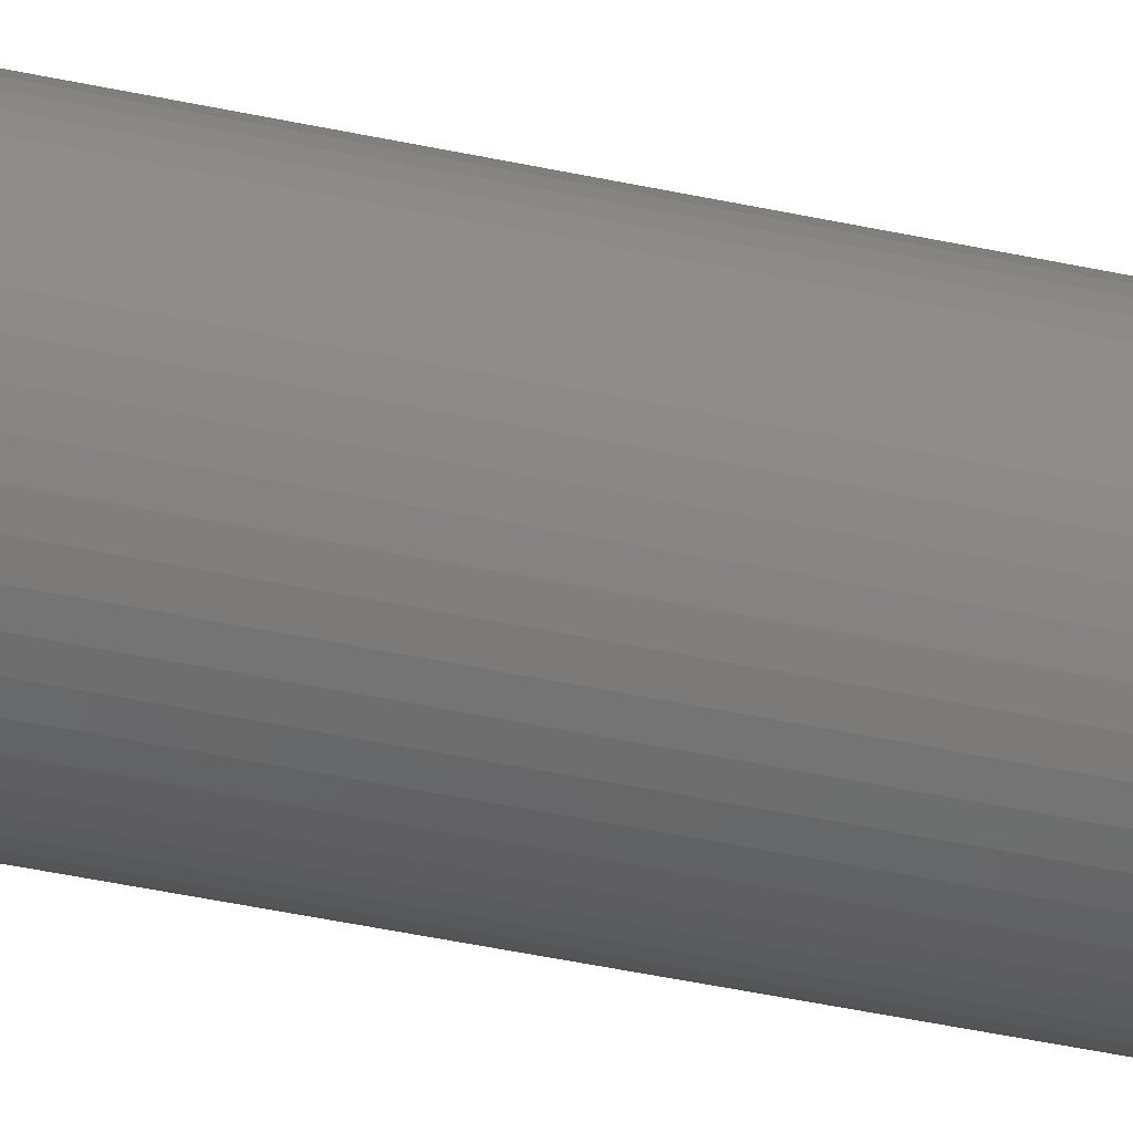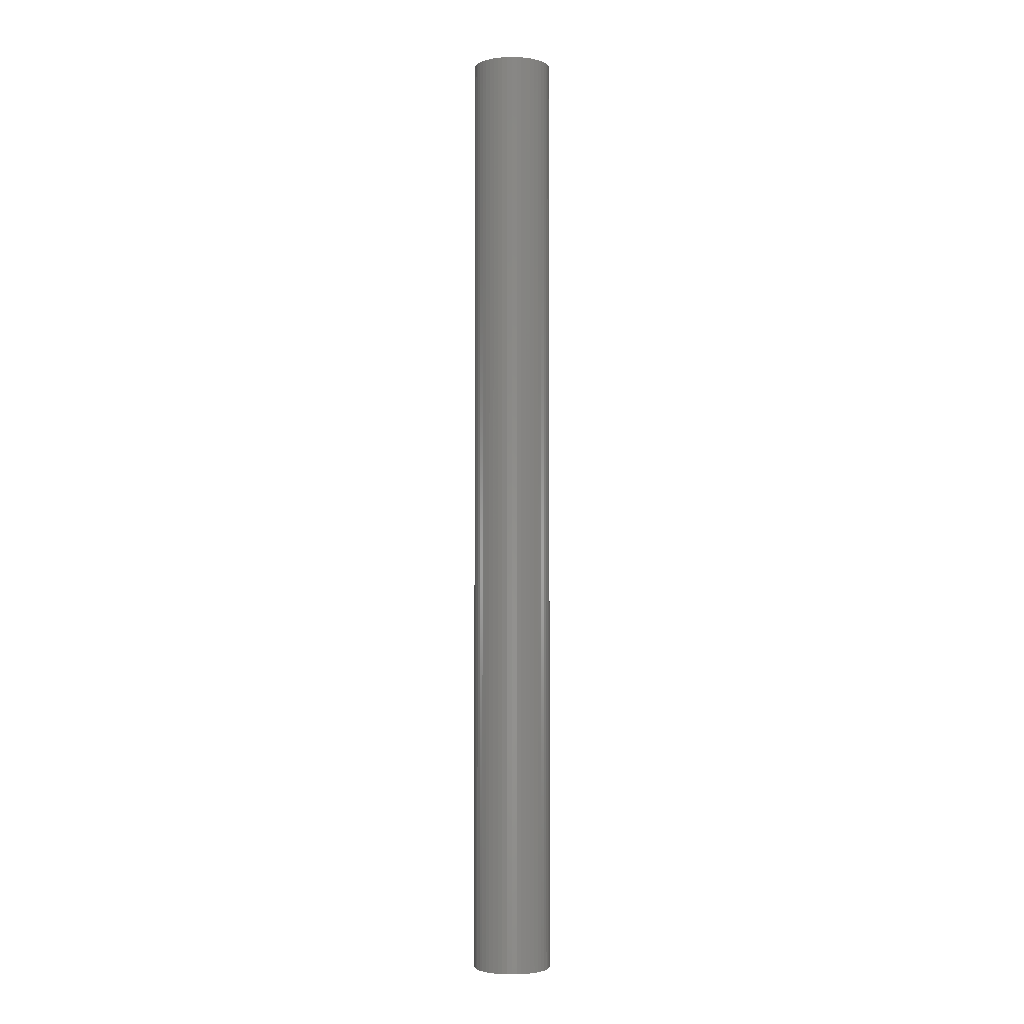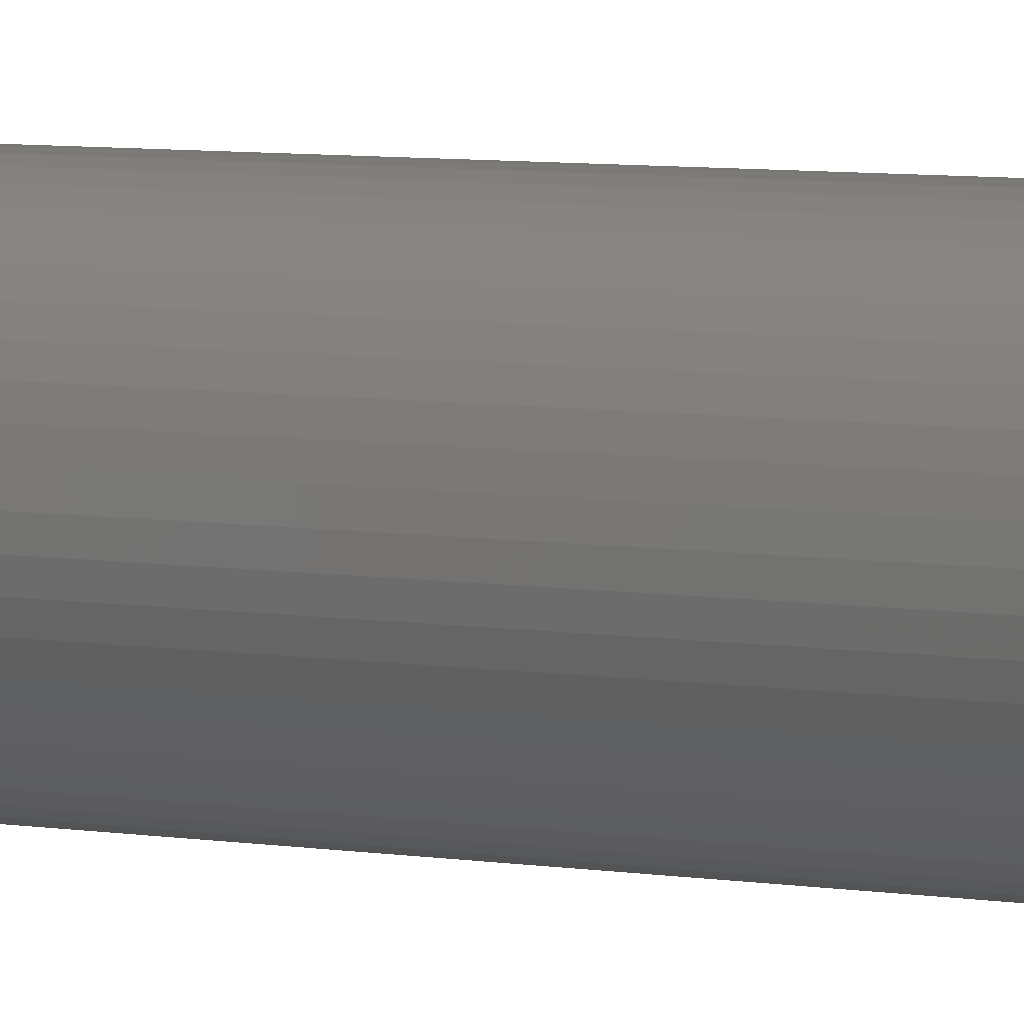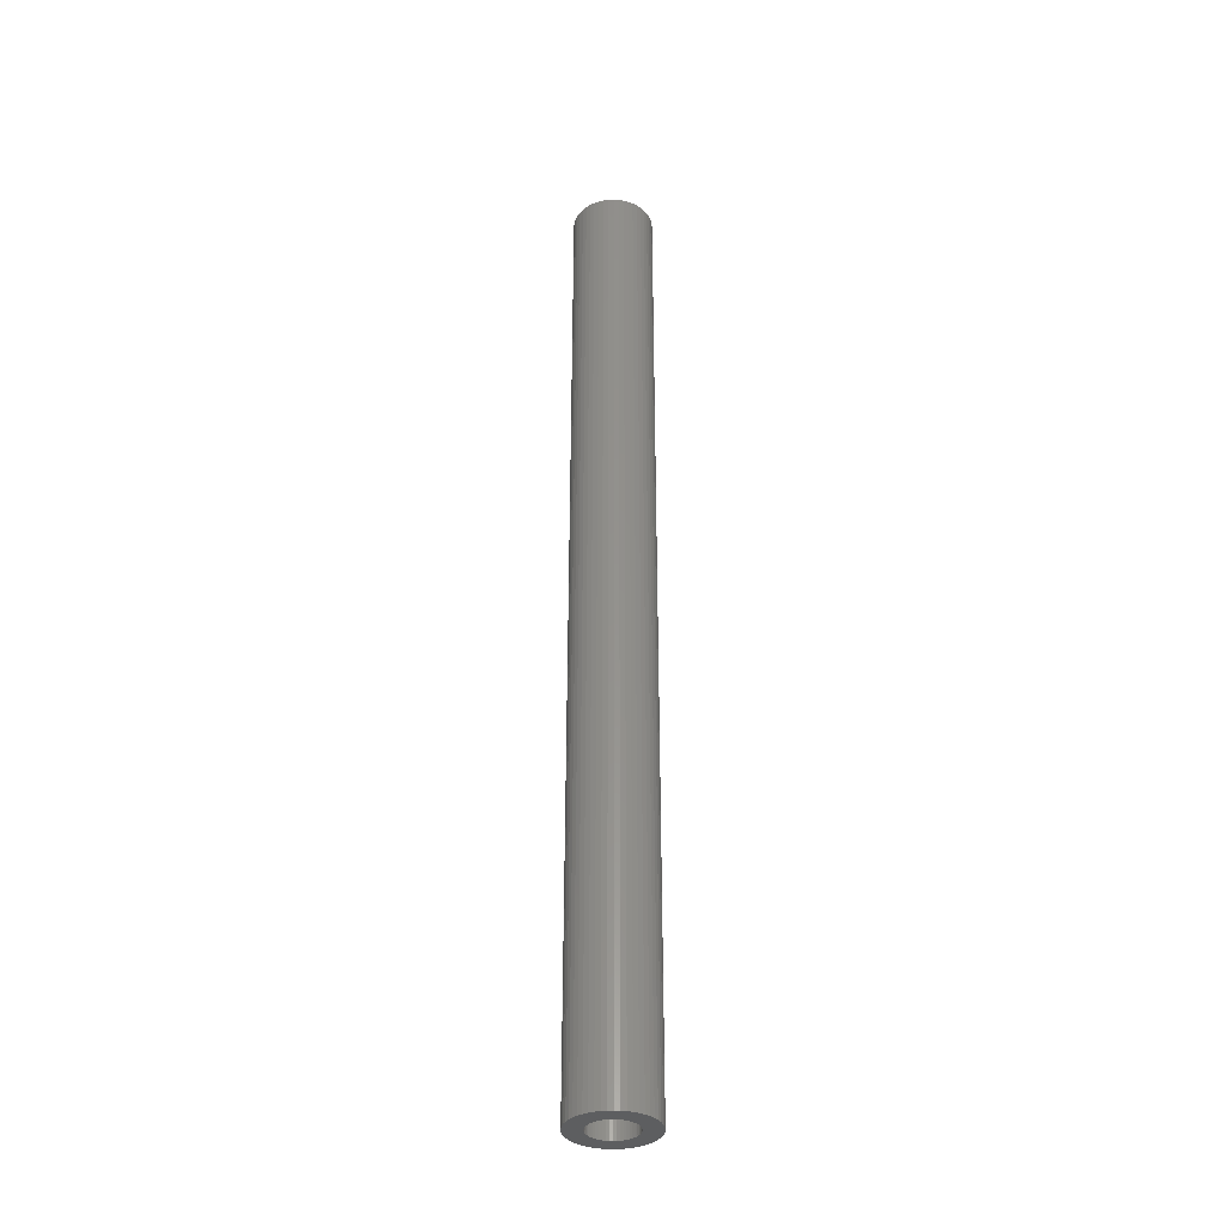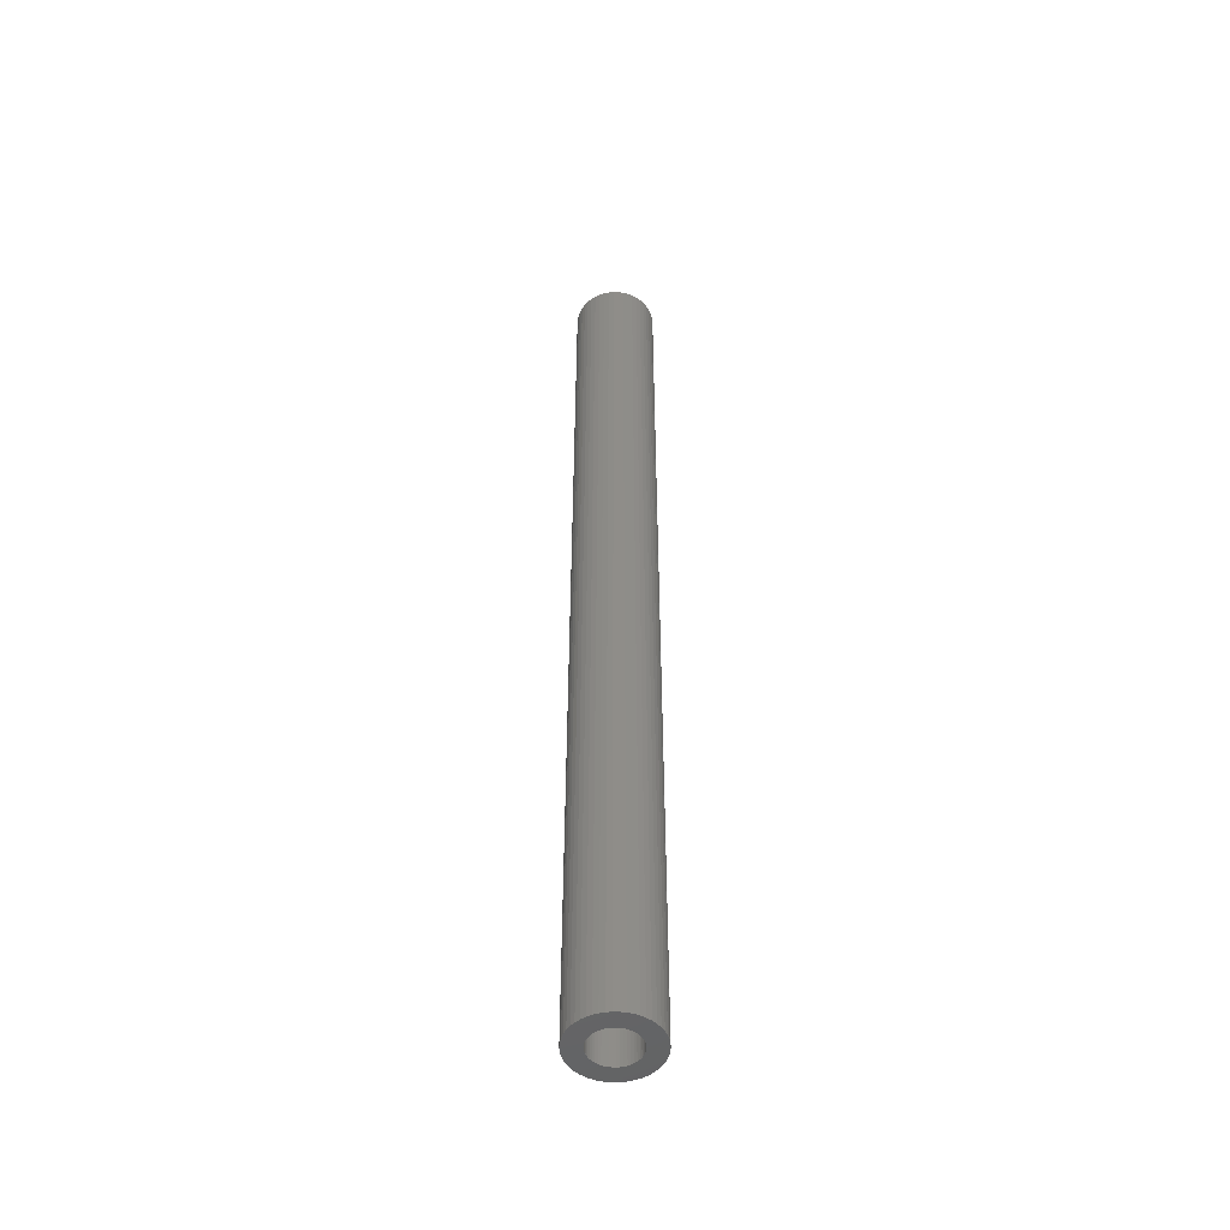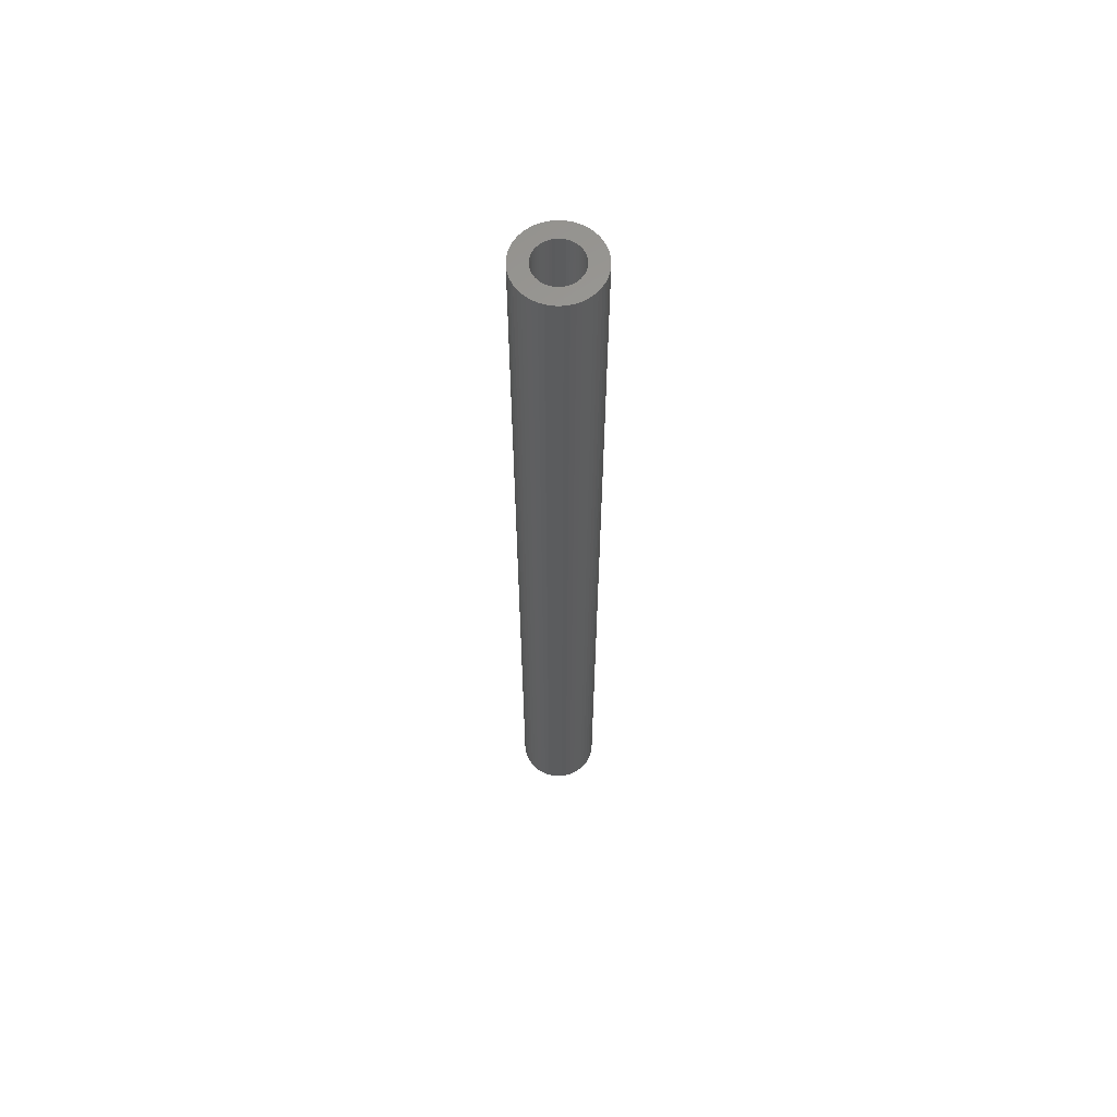
<metadata>
{"format":"stl","ext":"stl","renderer":"f3d","projection":"perspective","resolution":1024,"background":"white","views":[{"elev":-32.2,"azim":71.6,"up":"+Y"},{"elev":-2.6,"azim":-161.7,"up":"+Z"},{"elev":3.1,"azim":135.7,"up":"+Y"},{"elev":-34.9,"azim":-26.1,"up":"+Z"},{"elev":-49.9,"azim":-174.1,"up":"+Z"},{"elev":62.2,"azim":127.6,"up":"+Z"}]}
</metadata>
<code>
# stl→obj: 200 verts, 400 faces
v 4 0 48
v 3.968 0.5013 -48
v 3.968 0.5013 48
v 4 0 -48
v -4 0 -48
v -3.968 0.5013 48
v -3.968 0.5013 -48
v -4 0 48
v 0.2512 3.992 -48
v -0.2512 3.992 48
v 0.2512 3.992 48
v -0.2512 3.992 -48
v -0.2512 -3.992 -48
v 0.2512 -3.992 48
v -0.2512 -3.992 48
v 0.2512 -3.992 -48
v 2.916 2.738 -48
v 2.55 3.082 48
v 2.916 2.738 48
v 2.55 3.082 -48
v -2.55 3.082 -48
v -2.916 2.738 48
v -2.55 3.082 48
v -2.916 2.738 -48
v -1.236 3.804 -48
v -1.703 3.619 48
v -1.236 3.804 48
v -1.703 3.619 -48
v 3.719 1.472 48
v 3.505 1.927 -48
v 3.505 1.927 48
v 3.719 1.472 -48
v 3.236 2.351 -48
v 3.236 2.351 48
v 1.703 3.619 -48
v 1.236 3.804 48
v 1.703 3.619 48
v 1.236 3.804 -48
v 0.7495 3.929 48
v 0.7495 3.929 -48
v 2.143 3.377 48
v 2.143 3.377 -48
v -3.719 1.472 -48
v -3.505 1.927 48
v -3.505 1.927 -48
v -3.719 1.472 48
v -3.236 2.351 -48
v -3.236 2.351 48
v -3.874 0.9948 -48
v -3.874 0.9948 48
v -2.143 3.377 48
v -2.143 3.377 -48
v -0.7495 3.929 -48
v -0.7495 3.929 48
v 0.7495 -3.929 48
v 0.7495 -3.929 -48
v 1.236 -3.804 -48
v 1.703 -3.619 48
v 1.236 -3.804 48
v 1.703 -3.619 -48
v 3.874 0.9948 48
v 3.874 0.9948 -48
v 2.25 0 48
v 2.232 0.282 48
v 3.968 -0.5013 48
v 2.179 0.5596 48
v 2.232 -0.282 48
v 2.092 0.8283 48
v 3.874 -0.9948 48
v 1.972 1.084 48
v 2.179 -0.5596 48
v 1.82 1.323 48
v 3.719 -1.472 48
v 1.64 1.54 48
v 2.092 -0.8283 48
v 3.505 -1.927 48
v 1.434 1.734 48
v 1.206 1.9 48
v 0.958 2.036 48
v 0.6953 2.14 48
v 0.4216 2.21 48
v 0.1413 2.246 48
v -0.1413 2.246 48
v -0.4216 2.21 48
v -0.6953 2.14 48
v -0.958 2.036 48
v -1.206 1.9 48
v -1.434 1.734 48
v -1.64 1.54 48
v -1.82 1.323 48
v -1.972 1.084 48
v -2.092 0.8283 48
v 1.972 -1.084 48
v 3.236 -2.351 48
v 1.82 -1.323 48
v 2.916 -2.738 48
v 1.64 -1.54 48
v 2.55 -3.082 48
v 1.434 -1.734 48
v 2.143 -3.377 48
v 1.206 -1.9 48
v 0.958 -2.036 48
v 0.6953 -2.14 48
v 0.4216 -2.21 48
v 0.1413 -2.246 48
v -0.1413 -2.246 48
v -0.4216 -2.21 48
v -0.7495 -3.929 48
v -0.6953 -2.14 48
v -1.236 -3.804 48
v -0.958 -2.036 48
v -1.703 -3.619 48
v -1.206 -1.9 48
v -2.143 -3.377 48
v -1.434 -1.734 48
v -2.55 -3.082 48
v -1.64 -1.54 48
v -2.916 -2.738 48
v -1.82 -1.323 48
v -3.236 -2.351 48
v -1.972 -1.084 48
v -3.505 -1.927 48
v -2.092 -0.8283 48
v -3.719 -1.472 48
v -2.179 -0.5596 48
v -3.874 -0.9948 48
v -2.232 -0.282 48
v -3.968 -0.5013 48
v -2.25 0 48
v -2.179 0.5596 48
v -2.232 0.282 48
v 3.968 -0.5013 -48
v 2.143 -3.377 -48
v 3.236 -2.351 -48
v 2.916 -2.738 -48
v 3.874 -0.9948 -48
v 3.719 -1.472 -48
v -2.916 -2.738 -48
v -2.55 -3.082 -48
v -3.505 -1.927 -48
v -3.719 -1.472 -48
v -3.236 -2.351 -48
v 2.25 0 -48
v 2.232 -0.282 -48
v 2.179 -0.5596 -48
v 2.232 0.282 -48
v 2.092 -0.8283 -48
v 3.505 -1.927 -48
v 1.972 -1.084 -48
v 2.179 0.5596 -48
v 1.82 -1.323 -48
v 1.64 -1.54 -48
v 2.55 -3.082 -48
v 2.092 0.8283 -48
v 1.434 -1.734 -48
v 1.206 -1.9 -48
v 0.958 -2.036 -48
v 0.6953 -2.14 -48
v 0.4216 -2.21 -48
v 0.1413 -2.246 -48
v -0.1413 -2.246 -48
v -0.4216 -2.21 -48
v -0.7495 -3.929 -48
v -0.6953 -2.14 -48
v -1.236 -3.804 -48
v -0.958 -2.036 -48
v -1.703 -3.619 -48
v -1.206 -1.9 -48
v -2.143 -3.377 -48
v -1.434 -1.734 -48
v -1.64 -1.54 -48
v -1.82 -1.323 -48
v -1.972 -1.084 -48
v -2.092 -0.8283 -48
v 1.972 1.084 -48
v 1.82 1.323 -48
v 1.64 1.54 -48
v 1.434 1.734 -48
v 1.206 1.9 -48
v 0.958 2.036 -48
v 0.6953 2.14 -48
v 0.4216 2.21 -48
v 0.1413 2.246 -48
v -0.1413 2.246 -48
v -0.4216 2.21 -48
v -0.6953 2.14 -48
v -0.958 2.036 -48
v -1.206 1.9 -48
v -1.434 1.734 -48
v -1.64 1.54 -48
v -1.82 1.323 -48
v -1.972 1.084 -48
v -2.092 0.8283 -48
v -2.179 0.5596 -48
v -2.232 0.282 -48
v -2.25 0 -48
v -2.179 -0.5596 -48
v -3.874 -0.9948 -48
v -2.232 -0.282 -48
v -3.968 -0.5013 -48
f 1 2 3
f 2 1 4
f 5 6 7
f 6 5 8
f 9 10 11
f 10 9 12
f 13 14 15
f 14 13 16
f 17 18 19
f 18 17 20
f 21 22 23
f 22 21 24
f 25 26 27
f 26 25 28
f 29 30 31
f 30 29 32
f 31 33 34
f 33 31 30
f 35 36 37
f 36 35 38
f 38 39 36
f 39 38 40
f 20 41 18
f 41 20 42
f 43 44 45
f 44 43 46
f 47 22 24
f 22 47 48
f 49 46 43
f 46 49 50
f 28 51 26
f 51 28 52
f 53 27 54
f 27 53 25
f 16 55 14
f 55 16 56
f 57 58 59
f 58 57 60
f 61 32 29
f 32 61 62
f 3 62 61
f 62 3 2
f 34 17 19
f 17 34 33
f 40 11 39
f 11 40 9
f 42 37 41
f 37 42 35
f 45 48 47
f 48 45 44
f 7 50 49
f 50 7 6
f 63 1 3
f 64 3 61
f 1 63 65
f 66 61 29
f 67 65 63
f 68 29 31
f 65 67 69
f 70 31 34
f 71 69 67
f 72 34 19
f 69 71 73
f 74 19 18
f 75 73 71
f 73 75 76
f 3 64 63
f 61 66 64
f 77 18 41
f 29 68 66
f 31 70 68
f 34 72 70
f 78 41 37
f 19 74 72
f 18 77 74
f 79 37 36
f 41 78 77
f 37 79 78
f 80 36 39
f 36 80 79
f 39 81 80
f 11 81 39
f 11 82 81
f 11 83 82
f 10 83 11
f 10 84 83
f 54 84 10
f 84 54 85
f 27 85 54
f 85 27 86
f 26 86 27
f 86 26 87
f 51 87 26
f 87 51 88
f 23 88 51
f 88 23 89
f 22 89 23
f 89 22 90
f 48 90 22
f 90 48 91
f 44 91 48
f 91 44 92
f 93 76 75
f 76 93 94
f 95 94 93
f 94 95 96
f 97 96 95
f 96 97 98
f 99 98 97
f 98 99 100
f 101 100 99
f 100 101 58
f 102 58 101
f 58 102 59
f 103 59 102
f 59 103 55
f 104 55 103
f 104 14 55
f 105 14 104
f 106 14 105
f 106 15 14
f 107 15 106
f 108 107 109
f 107 108 15
f 110 109 111
f 112 111 113
f 109 110 108
f 114 113 115
f 116 115 117
f 111 112 110
f 118 117 119
f 120 119 121
f 122 121 123
f 113 114 112
f 124 123 125
f 126 125 127
f 128 127 129
f 46 92 44
f 115 116 114
f 92 46 130
f 117 118 116
f 50 130 46
f 119 120 118
f 130 50 131
f 121 122 120
f 6 131 50
f 123 124 122
f 131 6 129
f 125 126 124
f 8 129 6
f 127 128 126
f 129 8 128
f 52 23 51
f 23 52 21
f 12 54 10
f 54 12 53
f 65 4 1
f 4 65 132
f 60 100 58
f 100 60 133
f 96 134 94
f 134 96 135
f 73 136 69
f 136 73 137
f 69 132 65
f 132 69 136
f 138 116 118
f 116 138 139
f 140 124 141
f 124 140 122
f 138 120 142
f 120 138 118
f 143 4 132
f 144 132 136
f 4 143 2
f 145 136 137
f 146 2 143
f 147 137 148
f 2 146 62
f 149 148 134
f 150 62 146
f 151 134 135
f 62 150 32
f 152 135 153
f 154 32 150
f 32 154 30
f 132 144 143
f 136 145 144
f 155 153 133
f 137 147 145
f 148 149 147
f 134 151 149
f 156 133 60
f 135 152 151
f 153 155 152
f 157 60 57
f 133 156 155
f 60 157 156
f 158 57 56
f 57 158 157
f 56 159 158
f 16 159 56
f 16 160 159
f 16 161 160
f 13 161 16
f 13 162 161
f 163 162 13
f 162 163 164
f 165 164 163
f 164 165 166
f 167 166 165
f 166 167 168
f 169 168 167
f 168 169 170
f 139 170 169
f 170 139 171
f 138 171 139
f 171 138 172
f 142 172 138
f 172 142 173
f 140 173 142
f 173 140 174
f 175 30 154
f 30 175 33
f 176 33 175
f 33 176 17
f 177 17 176
f 17 177 20
f 178 20 177
f 20 178 42
f 179 42 178
f 42 179 35
f 180 35 179
f 35 180 38
f 181 38 180
f 38 181 40
f 182 40 181
f 182 9 40
f 183 9 182
f 184 9 183
f 184 12 9
f 185 12 184
f 53 185 186
f 185 53 12
f 25 186 187
f 28 187 188
f 186 25 53
f 52 188 189
f 21 189 190
f 187 28 25
f 24 190 191
f 47 191 192
f 45 192 193
f 188 52 28
f 43 193 194
f 49 194 195
f 7 195 196
f 141 174 140
f 189 21 52
f 174 141 197
f 190 24 21
f 198 197 141
f 191 47 24
f 197 198 199
f 192 45 47
f 200 199 198
f 193 43 45
f 199 200 196
f 194 49 43
f 5 196 200
f 195 7 49
f 196 5 7
f 94 148 76
f 148 94 134
f 165 108 110
f 108 165 163
f 141 126 198
f 126 141 124
f 56 59 55
f 59 56 57
f 153 96 98
f 96 153 135
f 133 98 100
f 98 133 153
f 76 137 73
f 137 76 148
f 163 15 108
f 15 163 13
f 167 110 112
f 110 167 165
f 142 122 140
f 122 142 120
f 198 128 200
f 128 198 126
f 200 8 5
f 8 200 128
f 169 112 114
f 112 169 167
f 139 114 116
f 114 139 169
f 175 72 176
f 72 175 70
f 181 79 80
f 79 181 180
f 187 85 86
f 85 187 186
f 92 192 91
f 192 92 193
f 145 67 144
f 67 145 71
f 178 74 77
f 74 178 177
f 183 81 82
f 81 183 182
f 179 77 78
f 77 179 178
f 131 194 130
f 194 131 195
f 90 190 89
f 190 90 191
f 188 86 87
f 86 188 187
f 185 83 84
f 83 185 184
f 143 64 146
f 64 143 63
f 147 71 145
f 71 147 75
f 170 117 115
f 117 170 171
f 155 101 99
f 101 155 156
f 176 74 177
f 74 176 72
f 184 82 83
f 82 184 183
f 182 80 81
f 80 182 181
f 180 78 79
f 78 180 179
f 129 195 131
f 195 129 196
f 130 193 92
f 193 130 194
f 91 191 90
f 191 91 192
f 186 84 85
f 84 186 185
f 189 87 88
f 87 189 188
f 190 88 89
f 88 190 189
f 144 63 143
f 63 144 67
f 151 93 149
f 93 151 95
f 117 172 119
f 172 117 171
f 159 105 104
f 105 159 160
f 154 70 175
f 70 154 68
f 150 68 154
f 68 150 66
f 146 66 150
f 66 146 64
f 149 75 147
f 75 149 93
f 161 107 106
f 107 161 162
f 127 196 129
f 196 127 199
f 123 197 125
f 197 123 174
f 157 103 102
f 103 157 158
f 158 104 103
f 104 158 159
f 152 95 151
f 95 152 97
f 160 106 105
f 106 160 161
f 166 113 111
f 113 166 168
f 125 199 127
f 199 125 197
f 119 173 121
f 173 119 172
f 121 174 123
f 174 121 173
f 156 102 101
f 102 156 157
f 152 99 97
f 99 152 155
f 168 115 113
f 115 168 170
f 162 109 107
f 109 162 164
f 164 111 109
f 111 164 166

</code>
